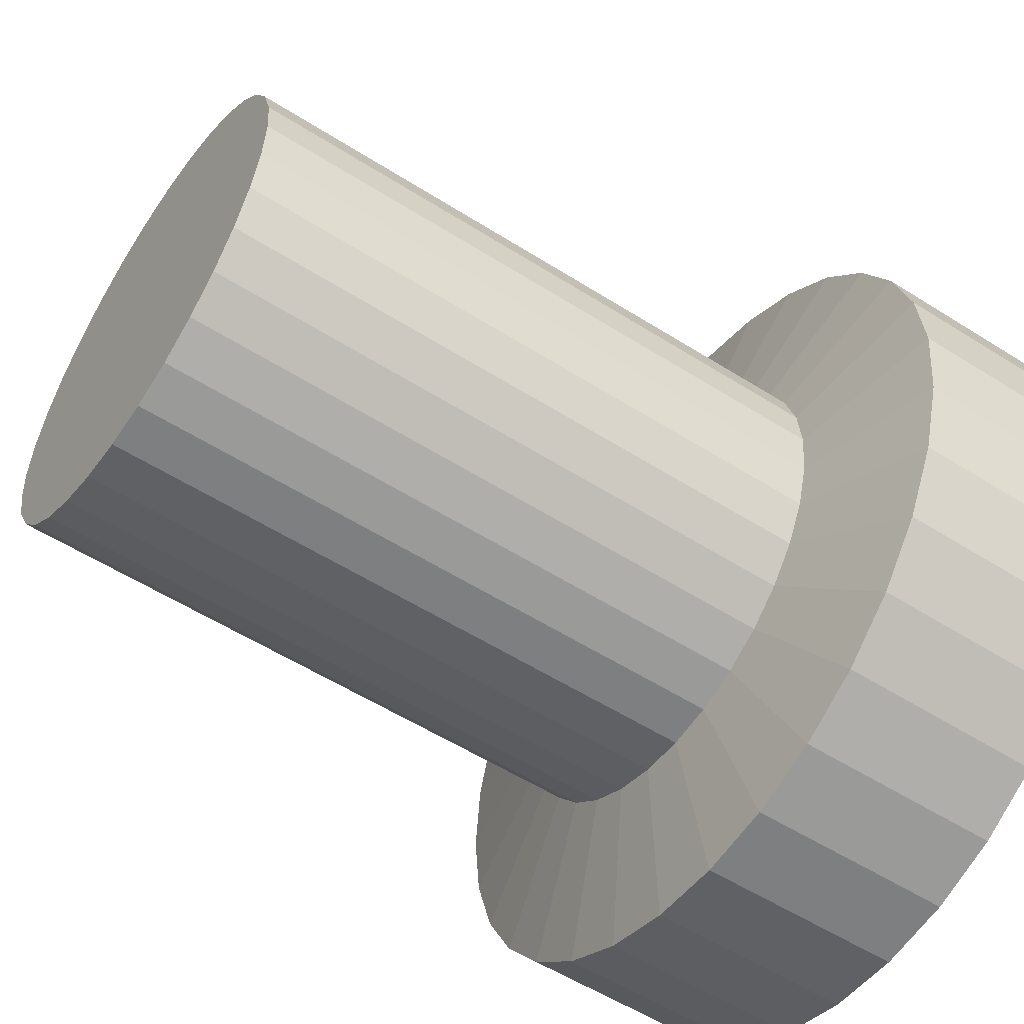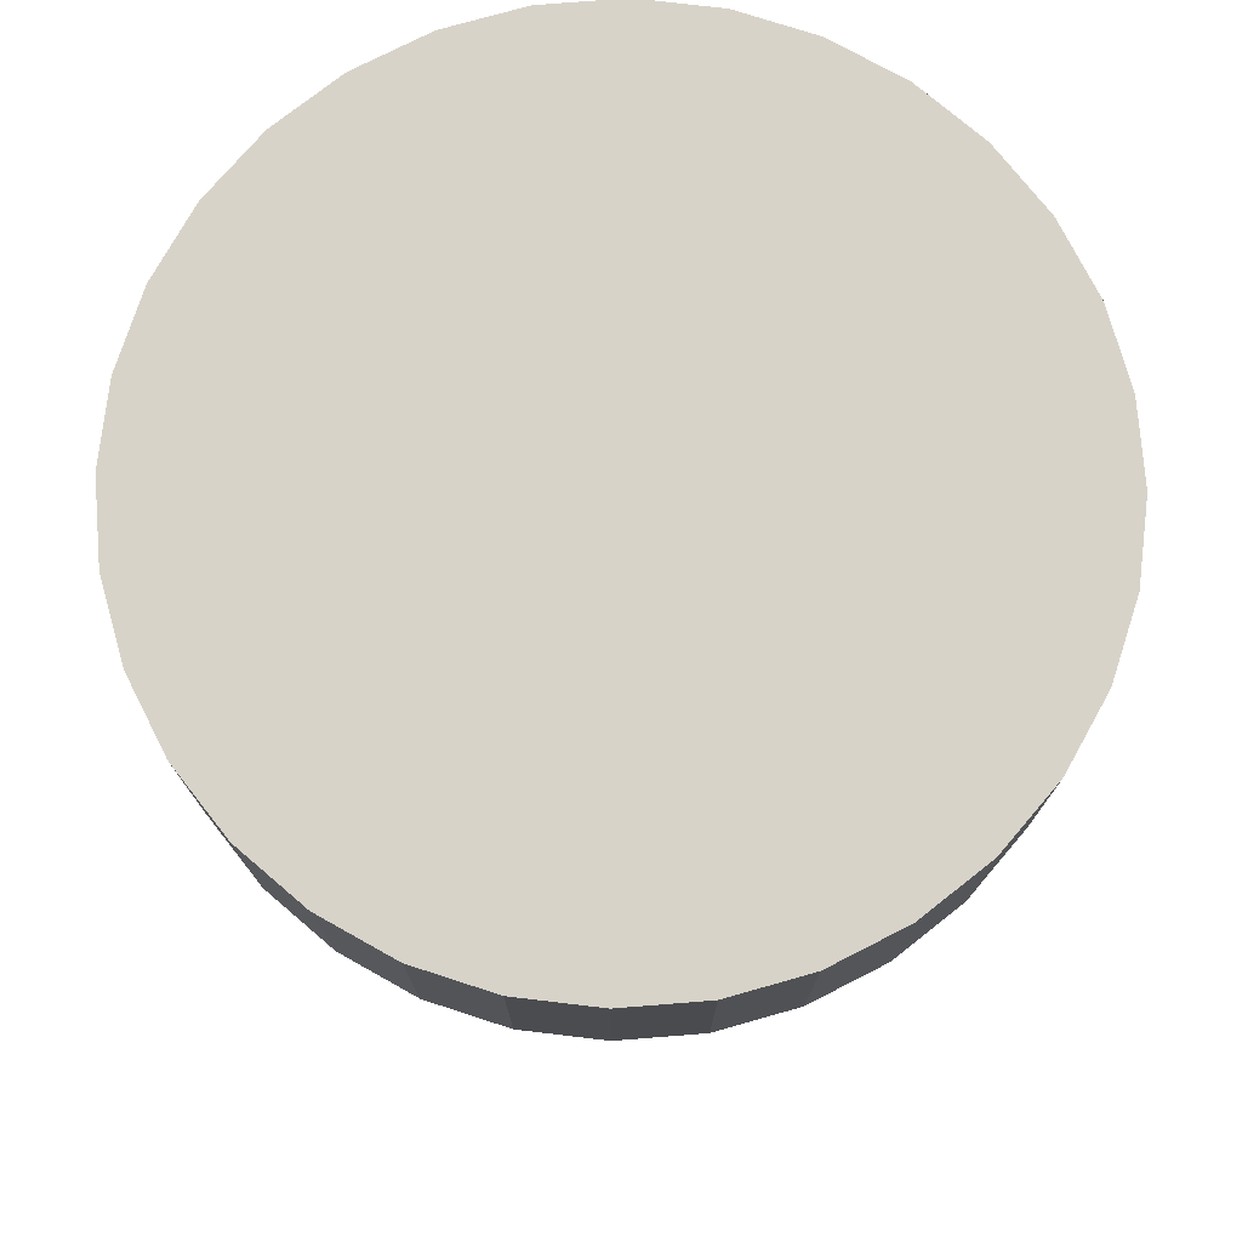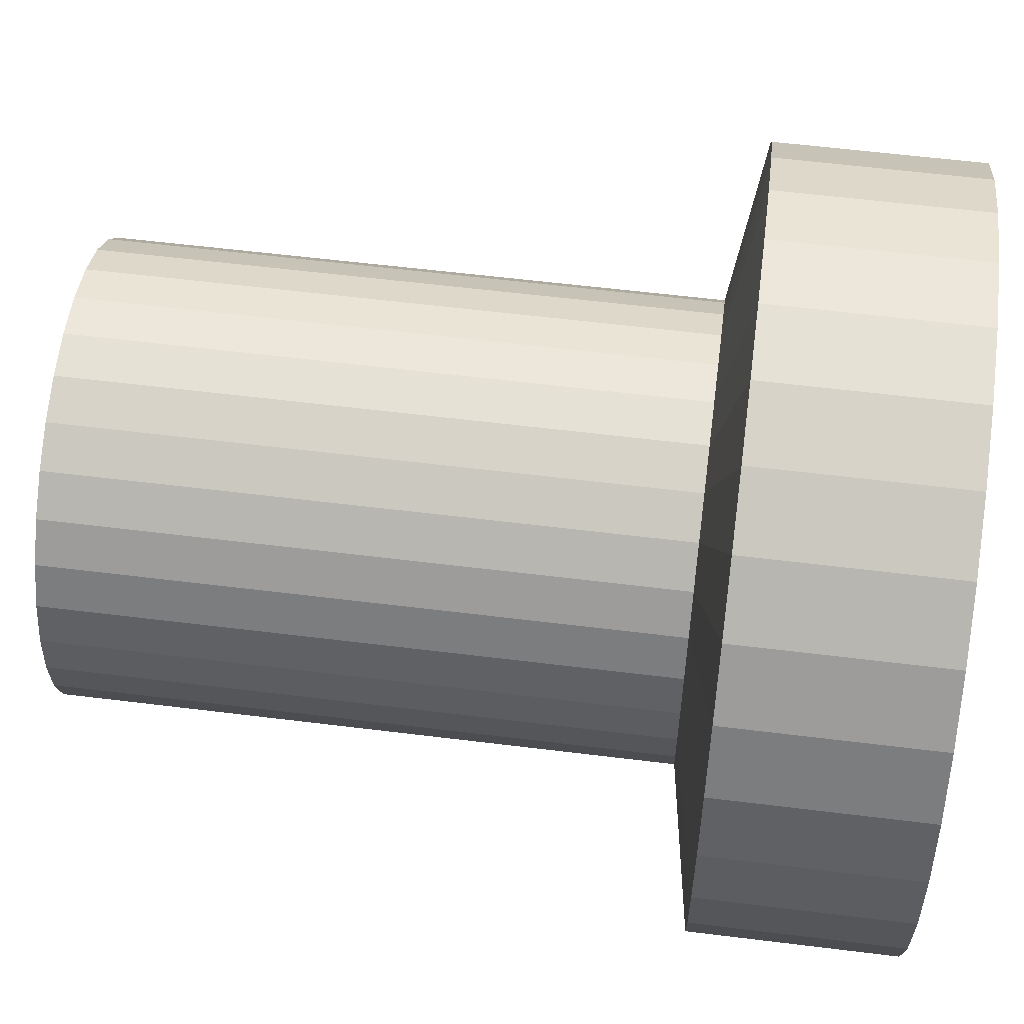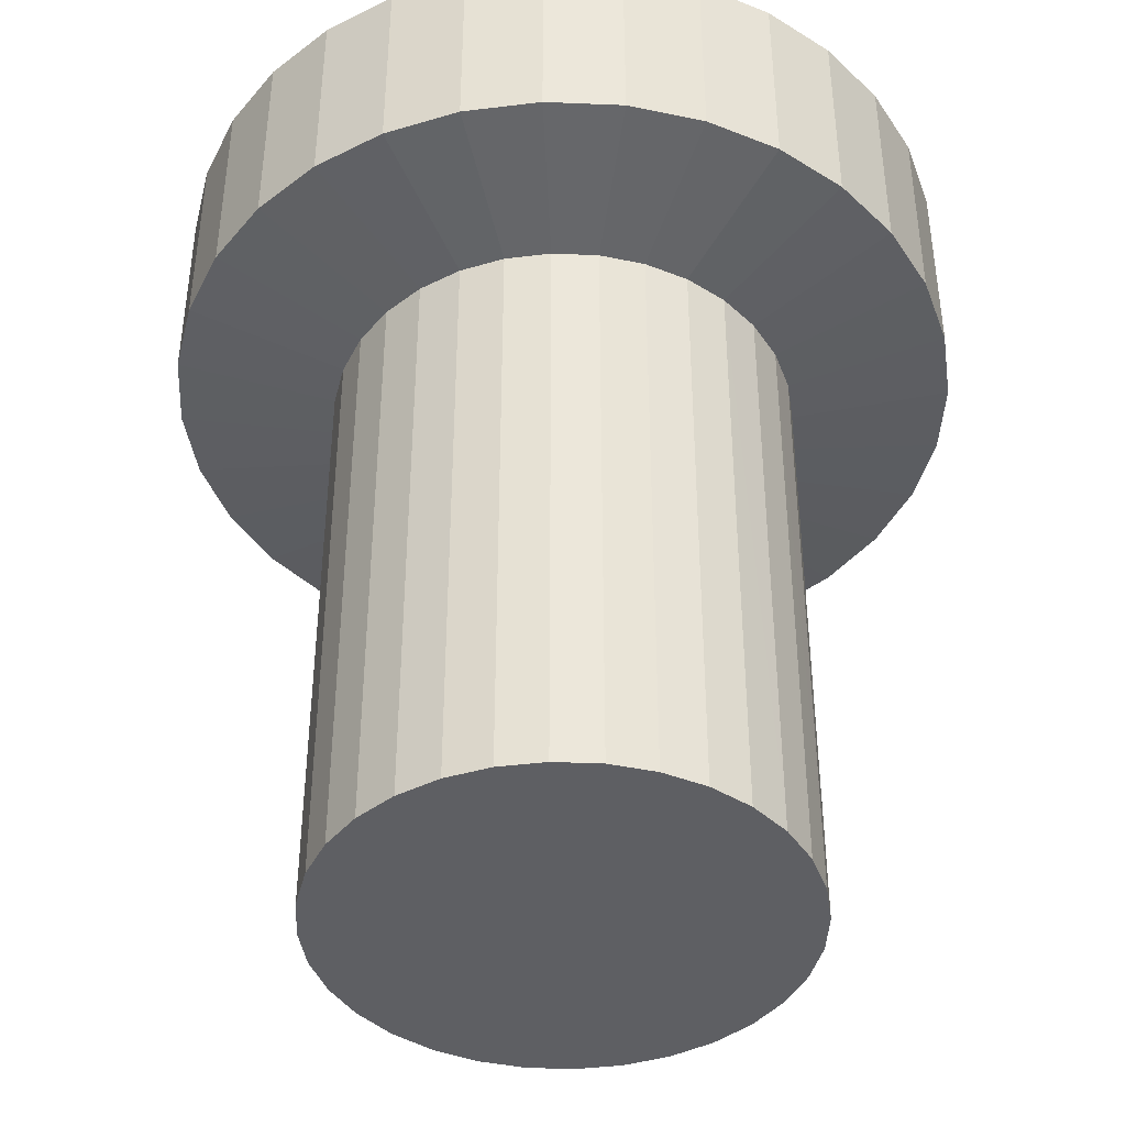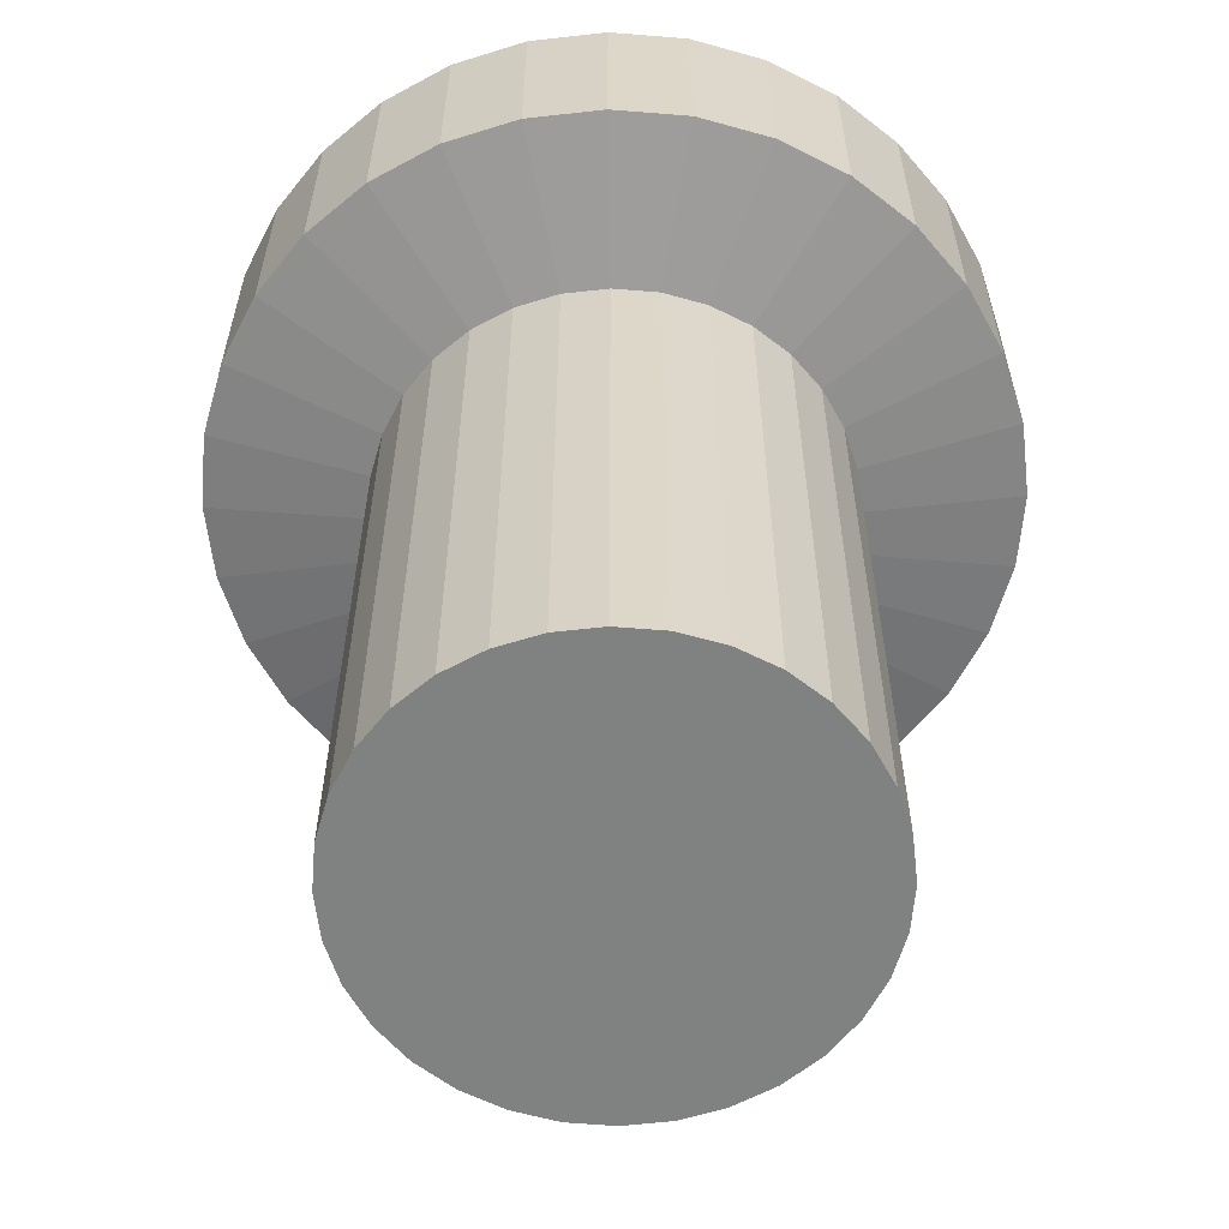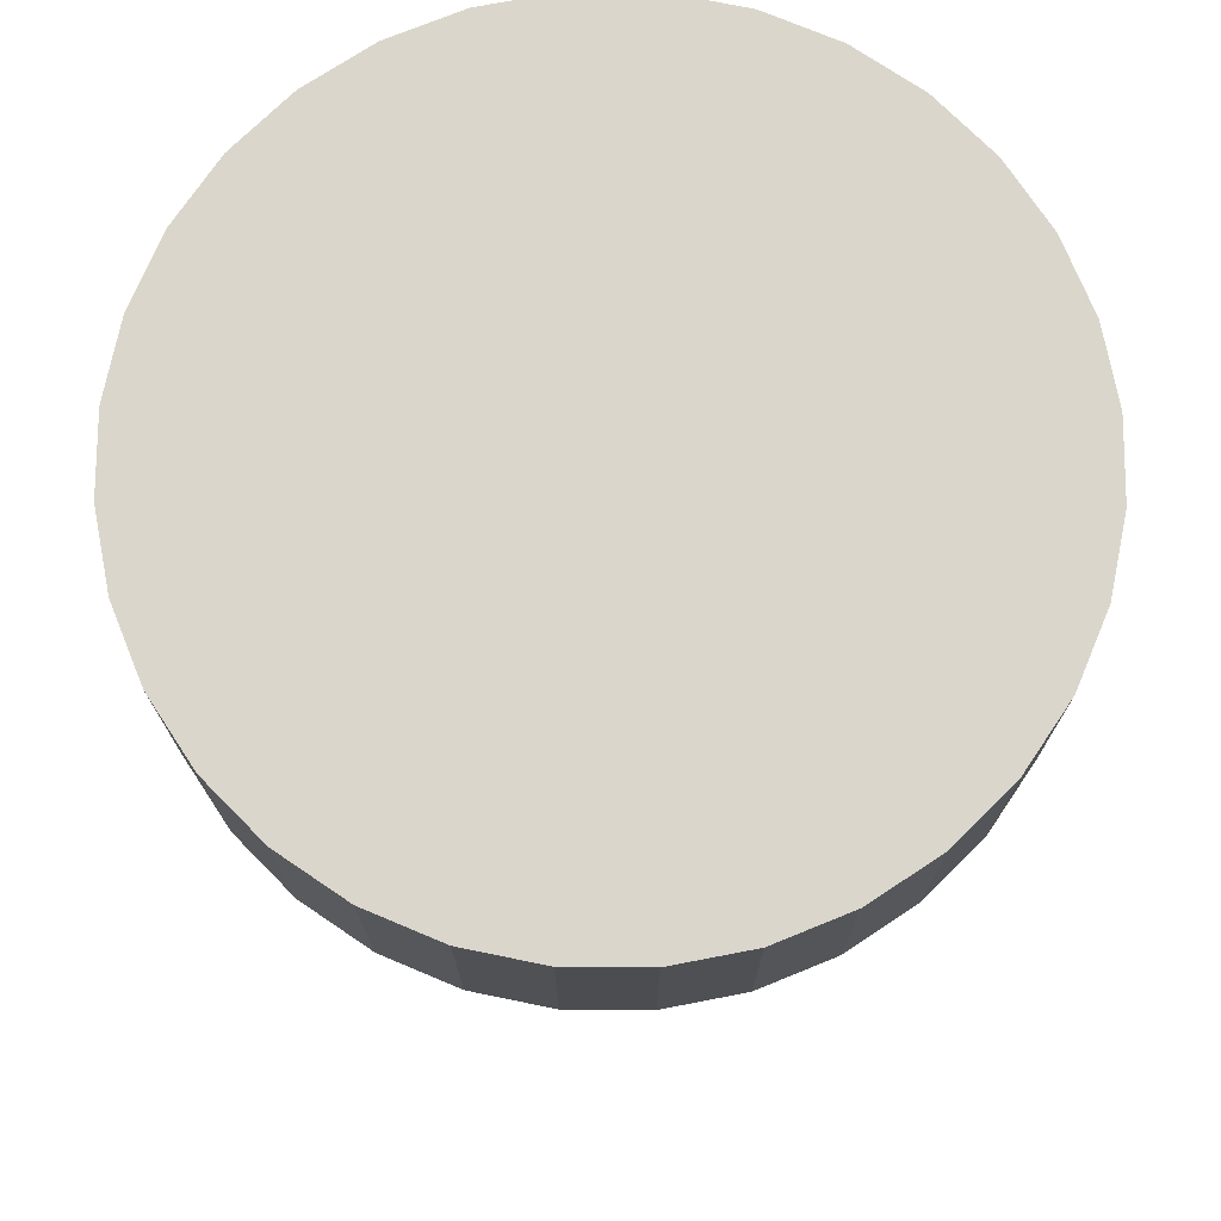
<metadata>
{"format":"obj","ext":"obj","renderer":"f3d","projection":"perspective","resolution":1024,"background":"white","views":[{"elev":-54.7,"azim":56.0,"up":"+Z"},{"elev":75.9,"azim":1.1,"up":"+Y"},{"elev":58.4,"azim":97.3,"up":"+Z"},{"elev":-42.0,"azim":-166.0,"up":"+Y"},{"elev":-60.3,"azim":-89.1,"up":"+Y"},{"elev":74.0,"azim":129.7,"up":"+Y"}]}
</metadata>
<code>
o Circle.012
v -4182 1598 2804
v -4185 1598 2804
v -4187 1598 2805
v -4189 1598 2806
v -4190 1598 2807
v -4192 1598 2809
v -4193 1598 2811
v -4193 1598 2813
v -4194 1598 2815
v -4193 1598 2817
v -4193 1598 2819
v -4192 1598 2821
v -4190 1598 2823
v -4189 1598 2824
v -4187 1598 2825
v -4185 1598 2826
v -4182 1598 2826
v -4180 1598 2826
v -4178 1598 2825
v -4176 1598 2824
v -4175 1598 2823
v -4173 1598 2821
v -4172 1598 2819
v -4172 1598 2817
v -4171 1598 2815
v -4172 1598 2813
v -4172 1598 2811
v -4173 1598 2809
v -4175 1598 2807
v -4176 1598 2806
v -4178 1598 2805
v -4180 1598 2804
v -4185 1598 2804
v -4182 1598 2804
v -4187 1598 2805
v -4189 1598 2806
v -4190 1598 2807
v -4192 1598 2809
v -4193 1598 2811
v -4193 1598 2813
v -4194 1598 2815
v -4193 1598 2817
v -4193 1598 2819
v -4192 1598 2821
v -4190 1598 2823
v -4189 1598 2824
v -4187 1598 2825
v -4185 1598 2826
v -4182 1598 2826
v -4180 1598 2826
v -4178 1598 2825
v -4176 1598 2824
v -4175 1598 2823
v -4173 1598 2821
v -4172 1598 2819
v -4172 1598 2817
v -4171 1598 2815
v -4172 1598 2813
v -4172 1598 2811
v -4173 1598 2809
v -4175 1598 2807
v -4176 1598 2806
v -4178 1598 2805
v -4180 1598 2804
v -4185 1627 2804
v -4182 1627 2804
v -4187 1627 2805
v -4189 1627 2806
v -4190 1627 2807
v -4192 1627 2809
v -4193 1627 2811
v -4193 1627 2813
v -4194 1627 2815
v -4193 1627 2817
v -4193 1627 2819
v -4192 1627 2821
v -4190 1627 2823
v -4189 1627 2824
v -4187 1627 2825
v -4185 1627 2826
v -4182 1627 2826
v -4180 1627 2826
v -4178 1627 2825
v -4176 1627 2824
v -4175 1627 2823
v -4173 1627 2821
v -4172 1627 2819
v -4172 1627 2817
v -4171 1627 2815
v -4172 1627 2813
v -4172 1627 2811
v -4173 1627 2809
v -4175 1627 2807
v -4176 1627 2806
v -4178 1627 2805
v -4180 1627 2804
v -4186 1629 2797
v -4182 1629 2796
v -4190 1629 2798
v -4193 1629 2799
v -4196 1629 2802
v -4198 1629 2805
v -4200 1629 2808
v -4201 1629 2811
v -4201 1629 2815
v -4201 1629 2819
v -4200 1629 2822
v -4198 1629 2825
v -4196 1629 2828
v -4193 1629 2831
v -4190 1629 2832
v -4186 1629 2833
v -4182 1629 2834
v -4179 1629 2833
v -4175 1629 2832
v -4172 1629 2831
v -4169 1629 2828
v -4167 1629 2825
v -4165 1629 2822
v -4164 1629 2819
v -4164 1629 2815
v -4164 1629 2811
v -4165 1629 2808
v -4167 1629 2805
v -4169 1629 2802
v -4172 1629 2799
v -4175 1629 2798
v -4179 1629 2797
v -4186 1638 2797
v -4182 1638 2796
v -4190 1638 2798
v -4193 1638 2799
v -4196 1638 2802
v -4198 1638 2805
v -4200 1638 2808
v -4201 1638 2811
v -4201 1638 2815
v -4201 1638 2819
v -4200 1638 2822
v -4198 1638 2825
v -4196 1638 2828
v -4193 1638 2831
v -4190 1638 2832
v -4186 1638 2833
v -4182 1638 2834
v -4179 1638 2833
v -4175 1638 2832
v -4172 1638 2831
v -4169 1638 2828
v -4167 1638 2825
v -4165 1638 2822
v -4164 1638 2819
v -4164 1638 2815
v -4164 1638 2811
v -4165 1638 2808
v -4167 1638 2805
v -4169 1638 2802
v -4172 1638 2799
v -4175 1638 2798
v -4179 1638 2797
f 19 11 3
f 49 80 48
f 8 41 40
f 22 55 54
f 9 42 41
f 23 56 55
f 10 43 42
f 24 57 56
f 11 44 43
f 25 58 57
f 12 45 44
f 26 59 58
f 13 46 45
f 27 60 59
f 14 47 46
f 1 33 34
f 28 61 60
f 15 48 47
f 2 35 33
f 29 62 61
f 16 49 48
f 3 36 35
f 30 63 62
f 17 50 49
f 4 37 36
f 31 64 63
f 18 51 50
f 5 38 37
f 32 34 64
f 19 52 51
f 6 39 38
f 20 53 52
f 7 40 39
f 21 54 53
f 84 115 83
f 36 67 35
f 63 94 62
f 50 81 49
f 37 68 36
f 64 95 63
f 51 82 50
f 38 69 37
f 34 96 64
f 52 83 51
f 39 70 38
f 53 84 52
f 40 71 39
f 54 85 53
f 41 72 40
f 55 86 54
f 42 73 41
f 56 87 55
f 43 74 42
f 57 88 56
f 44 75 43
f 58 89 57
f 45 76 44
f 59 90 58
f 46 77 45
f 60 91 59
f 47 78 46
f 33 66 34
f 61 92 60
f 48 79 47
f 35 65 33
f 62 93 61
f 119 150 118
f 70 103 102
f 85 116 84
f 72 103 71
f 86 117 85
f 72 105 104
f 87 118 86
f 73 106 105
f 87 120 119
f 74 107 106
f 88 121 120
f 76 107 75
f 90 121 89
f 76 109 108
f 91 122 90
f 77 110 109
f 92 123 91
f 78 111 110
f 66 97 98
f 92 125 124
f 80 111 79
f 65 99 97
f 93 126 125
f 81 112 80
f 68 99 67
f 94 127 126
f 82 113 81
f 69 100 68
f 96 127 95
f 83 114 82
f 69 102 101
f 96 98 128
f 145 153 130
f 106 137 105
f 120 151 119
f 107 138 106
f 121 152 120
f 108 139 107
f 122 153 121
f 109 140 108
f 123 154 122
f 110 141 109
f 124 155 123
f 111 142 110
f 97 130 98
f 125 156 124
f 112 143 111
f 99 129 97
f 126 157 125
f 113 144 112
f 100 131 99
f 127 158 126
f 114 145 113
f 101 132 100
f 128 159 127
f 115 146 114
f 102 133 101
f 98 160 128
f 116 147 115
f 103 134 102
f 117 148 116
f 104 135 103
f 118 149 117
f 105 136 104
f 3 2 1
f 1 32 31
f 31 30 29
f 29 28 27
f 27 26 25
f 25 24 23
f 23 22 21
f 21 20 19
f 19 18 17
f 17 16 15
f 15 14 13
f 13 12 11
f 11 10 9
f 9 8 7
f 7 6 5
f 5 4 3
f 3 1 31
f 31 29 27
f 27 25 23
f 23 21 19
f 19 17 15
f 15 13 11
f 11 9 7
f 7 5 3
f 3 31 27
f 27 23 19
f 19 15 11
f 11 7 3
f 3 27 19
f 49 81 80
f 8 9 41
f 22 23 55
f 9 10 42
f 23 24 56
f 10 11 43
f 24 25 57
f 11 12 44
f 25 26 58
f 12 13 45
f 26 27 59
f 13 14 46
f 27 28 60
f 14 15 47
f 1 2 33
f 28 29 61
f 15 16 48
f 2 3 35
f 29 30 62
f 16 17 49
f 3 4 36
f 30 31 63
f 17 18 50
f 4 5 37
f 31 32 64
f 18 19 51
f 5 6 38
f 32 1 34
f 19 20 52
f 6 7 39
f 20 21 53
f 7 8 40
f 21 22 54
f 84 116 115
f 36 68 67
f 63 95 94
f 50 82 81
f 37 69 68
f 64 96 95
f 51 83 82
f 38 70 69
f 34 66 96
f 52 84 83
f 39 71 70
f 53 85 84
f 40 72 71
f 54 86 85
f 41 73 72
f 55 87 86
f 42 74 73
f 56 88 87
f 43 75 74
f 57 89 88
f 44 76 75
f 58 90 89
f 45 77 76
f 59 91 90
f 46 78 77
f 60 92 91
f 47 79 78
f 33 65 66
f 61 93 92
f 48 80 79
f 35 67 65
f 62 94 93
f 119 151 150
f 70 71 103
f 85 117 116
f 72 104 103
f 86 118 117
f 72 73 105
f 87 119 118
f 73 74 106
f 87 88 120
f 74 75 107
f 88 89 121
f 76 108 107
f 90 122 121
f 76 77 109
f 91 123 122
f 77 78 110
f 92 124 123
f 78 79 111
f 66 65 97
f 92 93 125
f 80 112 111
f 65 67 99
f 93 94 126
f 81 113 112
f 68 100 99
f 94 95 127
f 82 114 113
f 69 101 100
f 96 128 127
f 83 115 114
f 69 70 102
f 96 66 98
f 130 129 131
f 131 132 133
f 133 134 135
f 135 136 137
f 137 138 139
f 139 140 141
f 141 142 143
f 143 144 145
f 145 146 147
f 147 148 149
f 149 150 151
f 151 152 153
f 153 154 155
f 155 156 157
f 157 158 159
f 159 160 130
f 130 131 133
f 133 135 137
f 137 139 141
f 141 143 145
f 145 147 149
f 149 151 153
f 153 155 157
f 157 159 130
f 130 133 137
f 137 141 145
f 145 149 153
f 153 157 130
f 130 137 145
f 106 138 137
f 120 152 151
f 107 139 138
f 121 153 152
f 108 140 139
f 122 154 153
f 109 141 140
f 123 155 154
f 110 142 141
f 124 156 155
f 111 143 142
f 97 129 130
f 125 157 156
f 112 144 143
f 99 131 129
f 126 158 157
f 113 145 144
f 100 132 131
f 127 159 158
f 114 146 145
f 101 133 132
f 128 160 159
f 115 147 146
f 102 134 133
f 98 130 160
f 116 148 147
f 103 135 134
f 117 149 148
f 104 136 135
f 118 150 149
f 105 137 136

</code>
